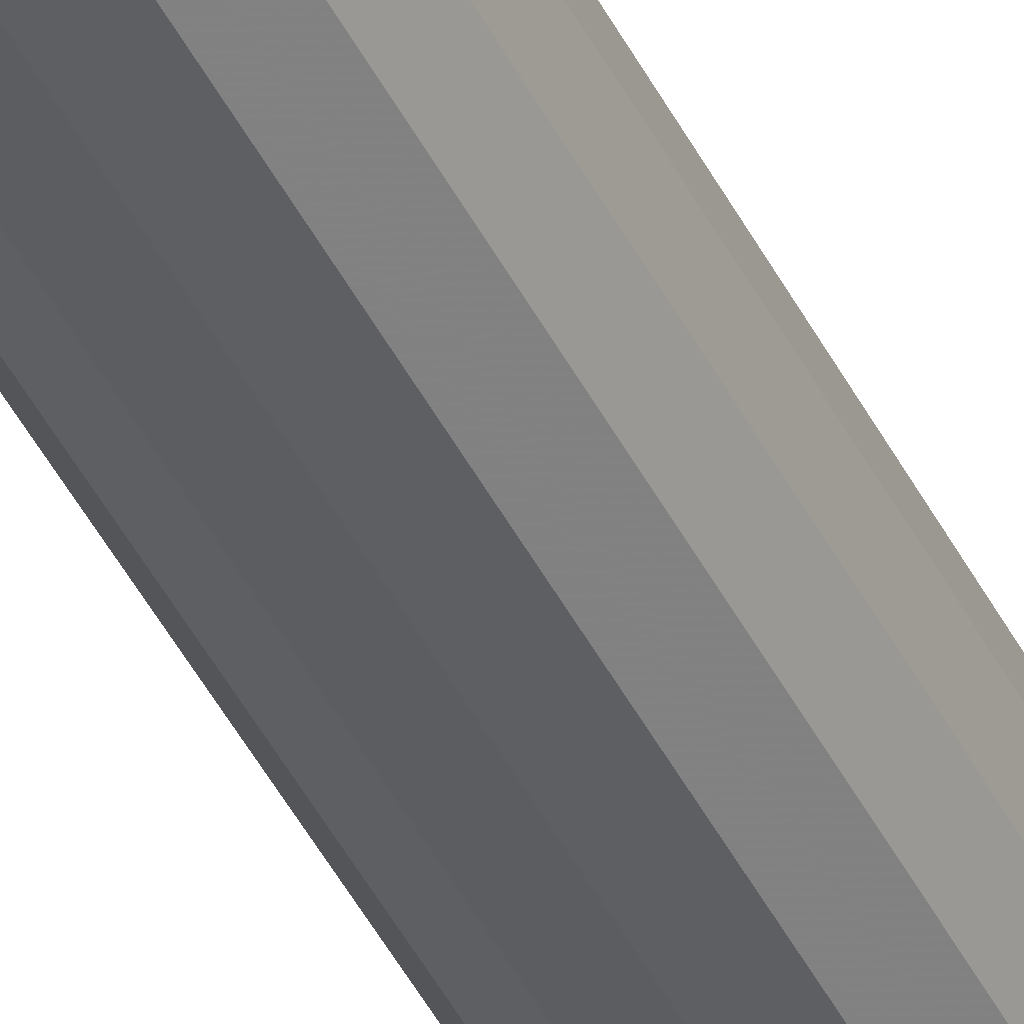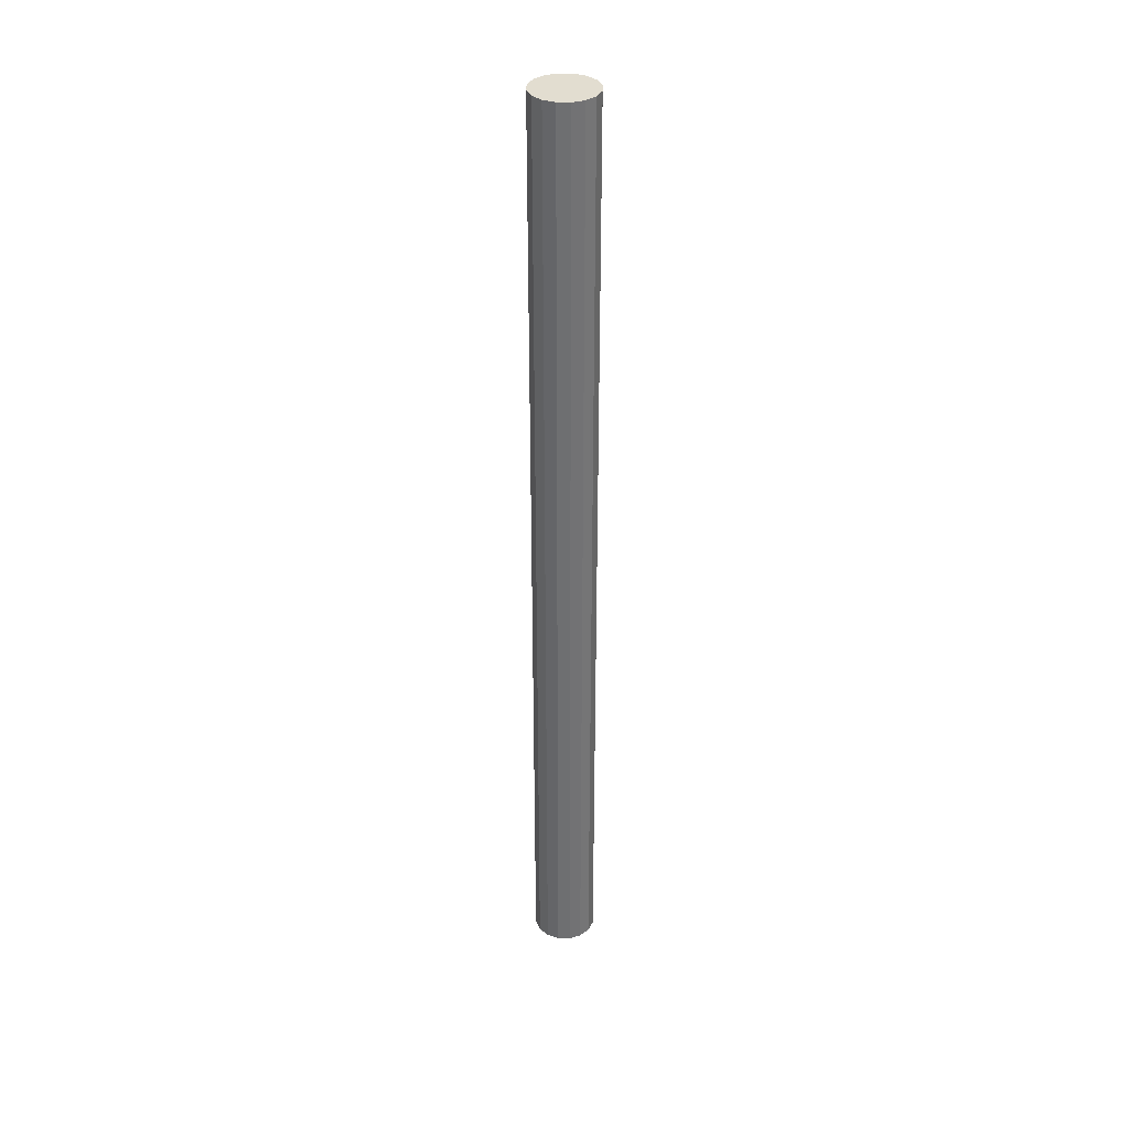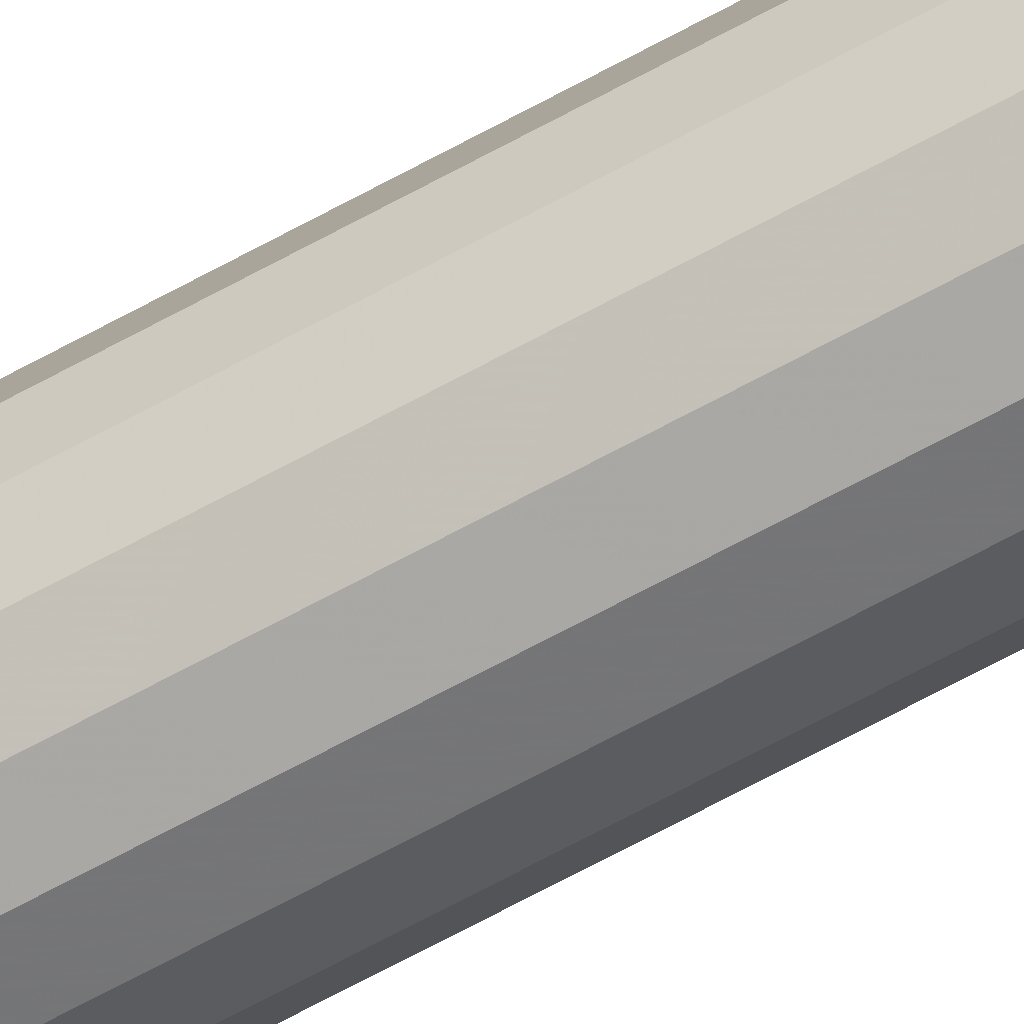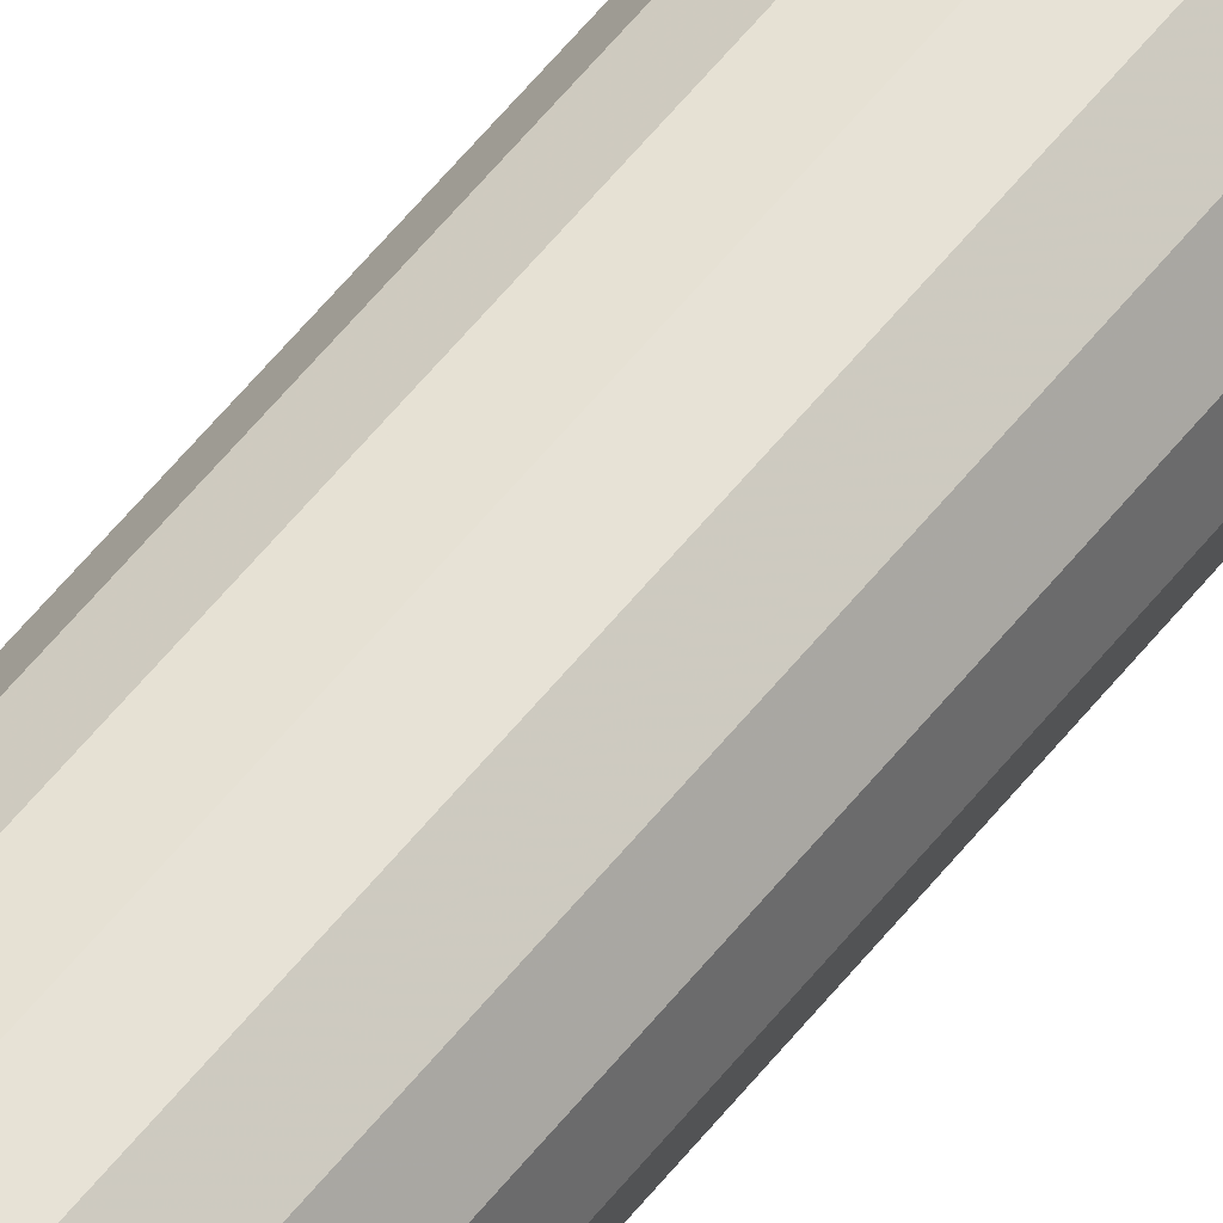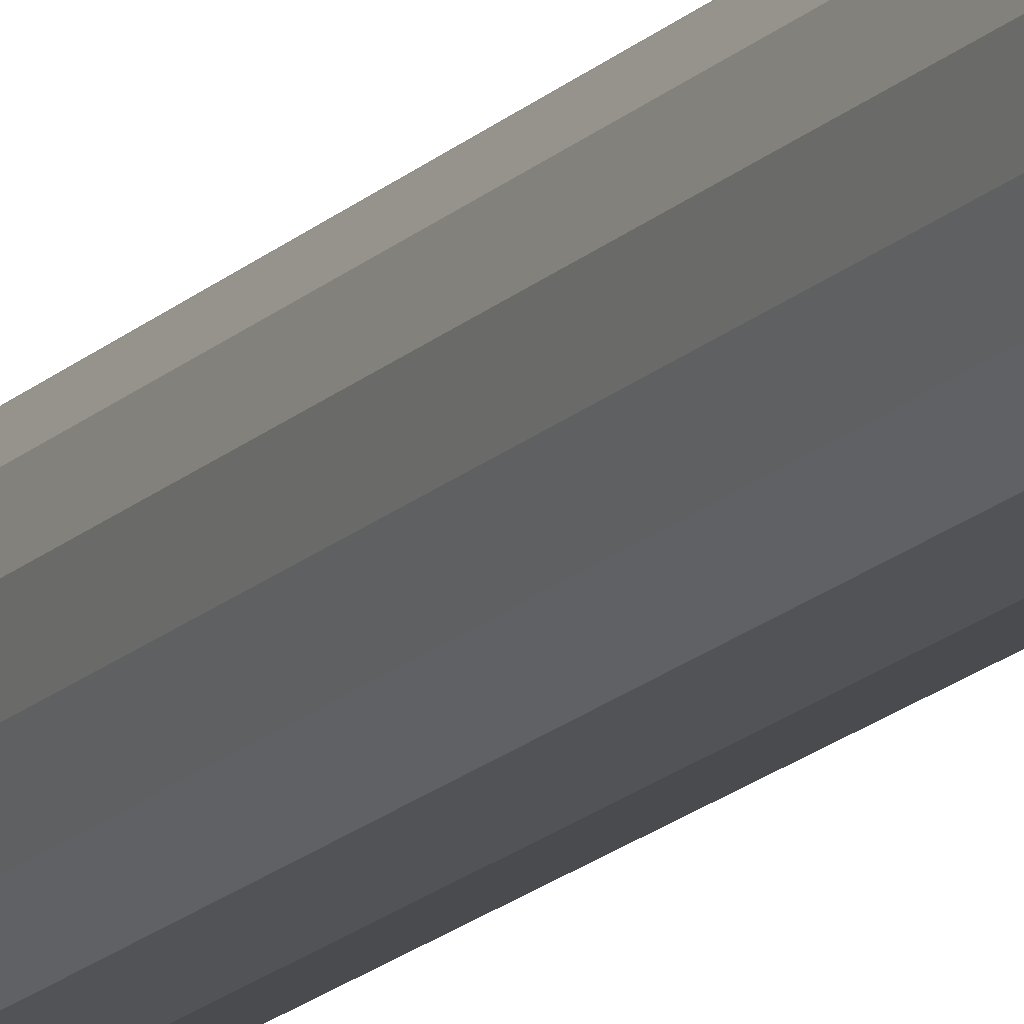
<metadata>
{"format":"obj","ext":"obj","renderer":"f3d","projection":"perspective","resolution":1024,"background":"white","views":[{"elev":-43.5,"azim":-155.1,"up":"+Y"},{"elev":35.4,"azim":35.0,"up":"+Z"},{"elev":-66.1,"azim":119.0,"up":"+Y"},{"elev":57.1,"azim":-142.3,"up":"+Y"},{"elev":-15.0,"azim":-26.0,"up":"+Y"}]}
</metadata>
<code>
o Cylinder
v 0 1 -15
v 0 1 15
v 0.3827 0.9239 -15
v 0.3827 0.9239 15
v 0.7071 0.7071 -15
v 0.7071 0.7071 15
v 0.9239 0.3827 -15
v 0.9239 0.3827 15
v 1 -1e-06 -15
v 1 1e-06 15
v 0.9239 -0.3827 -15
v 0.9239 -0.3827 15
v 0.7071 -0.7071 -15
v 0.7071 -0.7071 15
v 0.3827 -0.9239 -15
v 0.3827 -0.9239 15
v 0 -1 -15
v 0 -1 15
v -0.3827 -0.9239 -15
v -0.3827 -0.9239 15
v -0.7071 -0.7071 -15
v -0.7071 -0.7071 15
v -0.9239 -0.3827 -15
v -0.9239 -0.3827 15
v -1 -1e-06 -15
v -1 1e-06 15
v -0.9239 0.3827 -15
v -0.9239 0.3827 15
v -0.7071 0.7071 -15
v -0.7071 0.7071 15
v -0.3827 0.9239 -15
v -0.3827 0.9239 15
f 1 2 4 3
f 3 4 6 5
f 5 6 8 7
f 7 8 10 9
f 9 10 12 11
f 11 12 14 13
f 13 14 16 15
f 15 16 18 17
f 17 18 20 19
f 19 20 22 21
f 21 22 24 23
f 23 24 26 25
f 25 26 28 27
f 27 28 30 29
f 4 2 32 30 28 26 24 22 20 18 16 14 12 10 8 6
f 29 30 32 31
f 31 32 2 1
f 1 3 5 7 9 11 13 15 17 19 21 23 25 27 29 31

</code>
